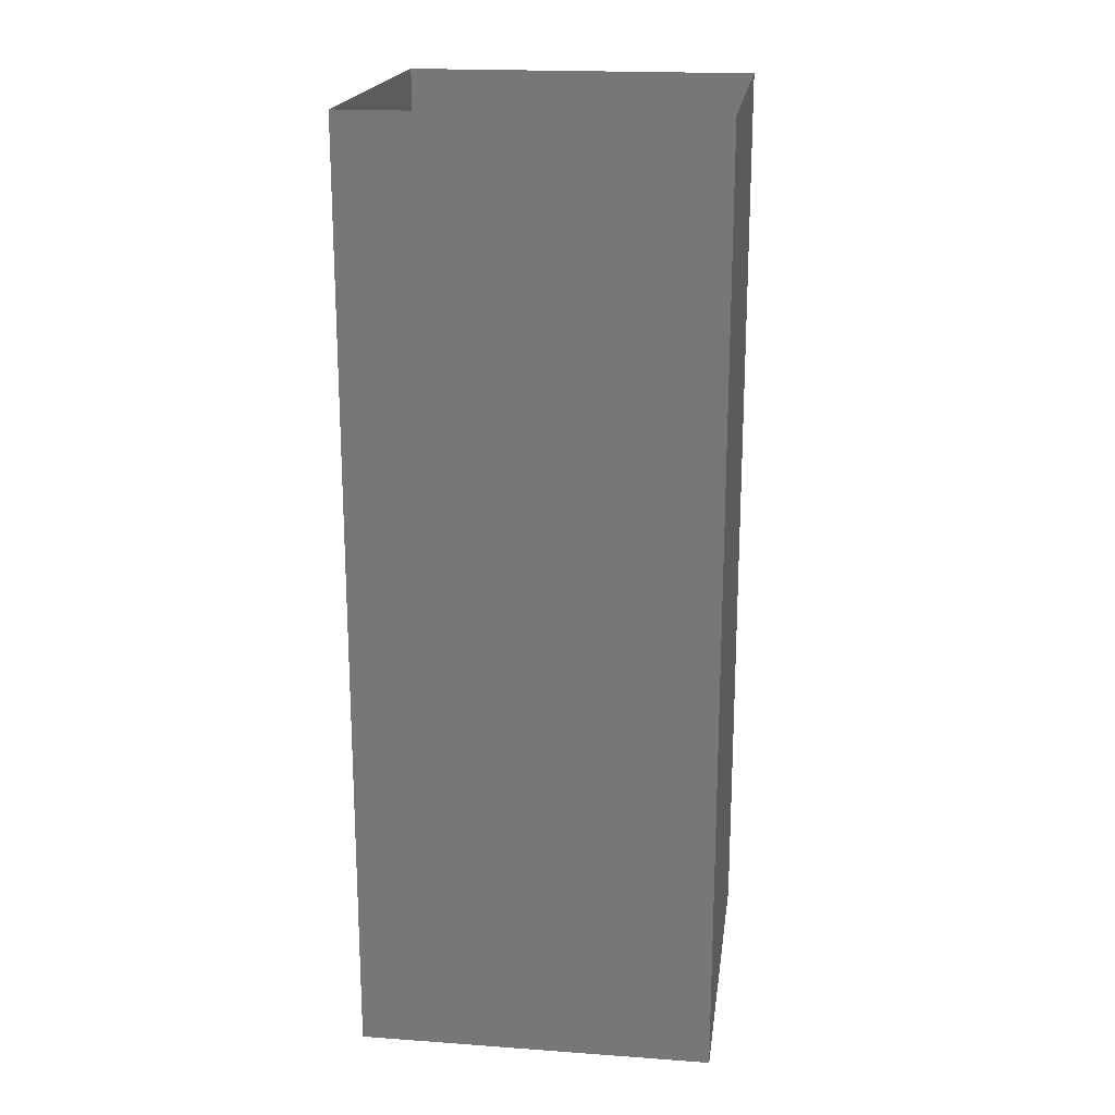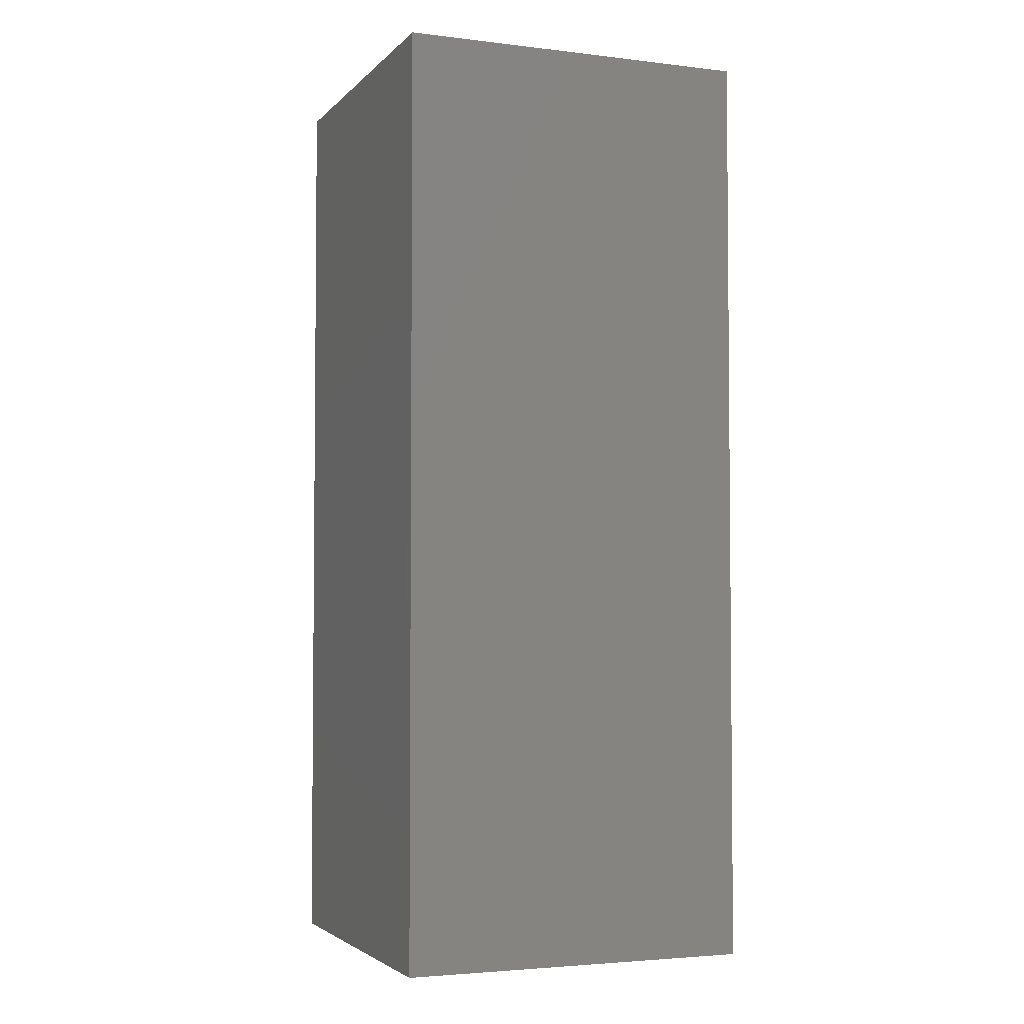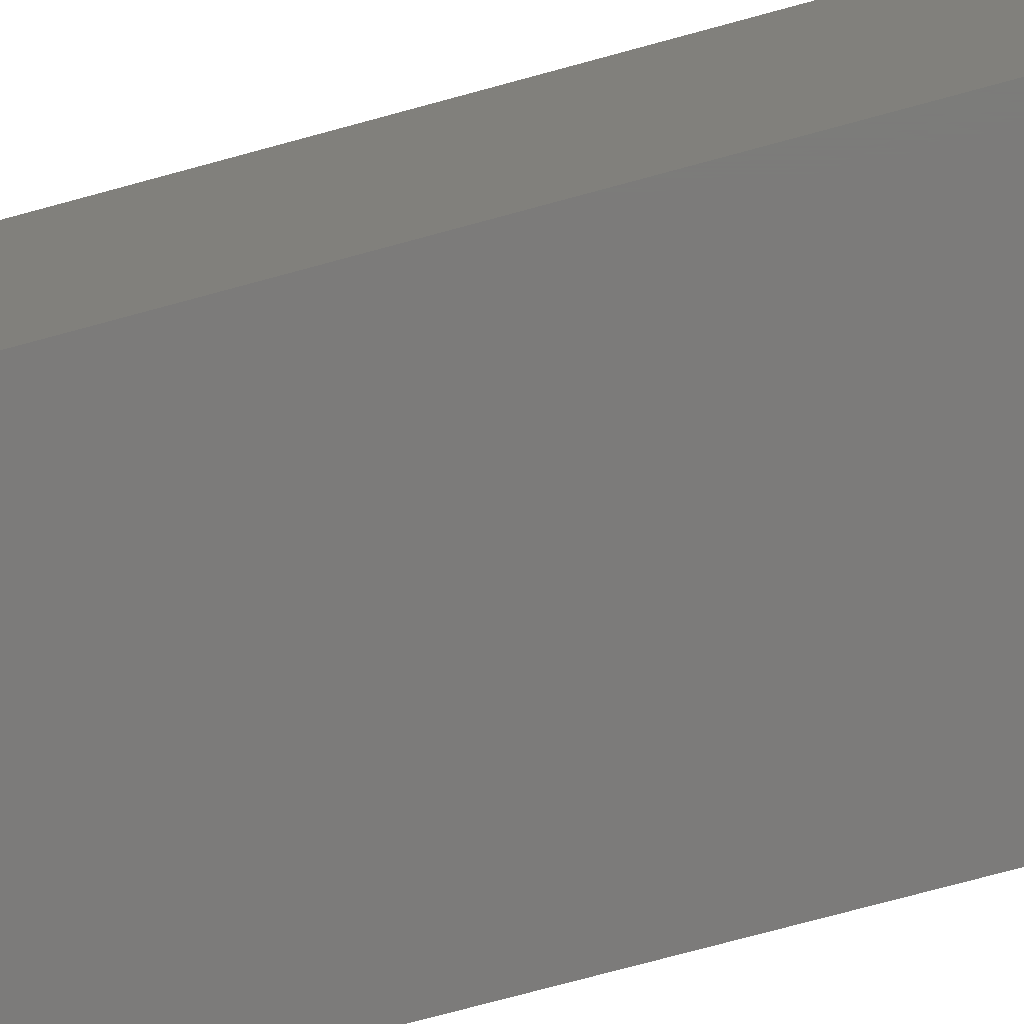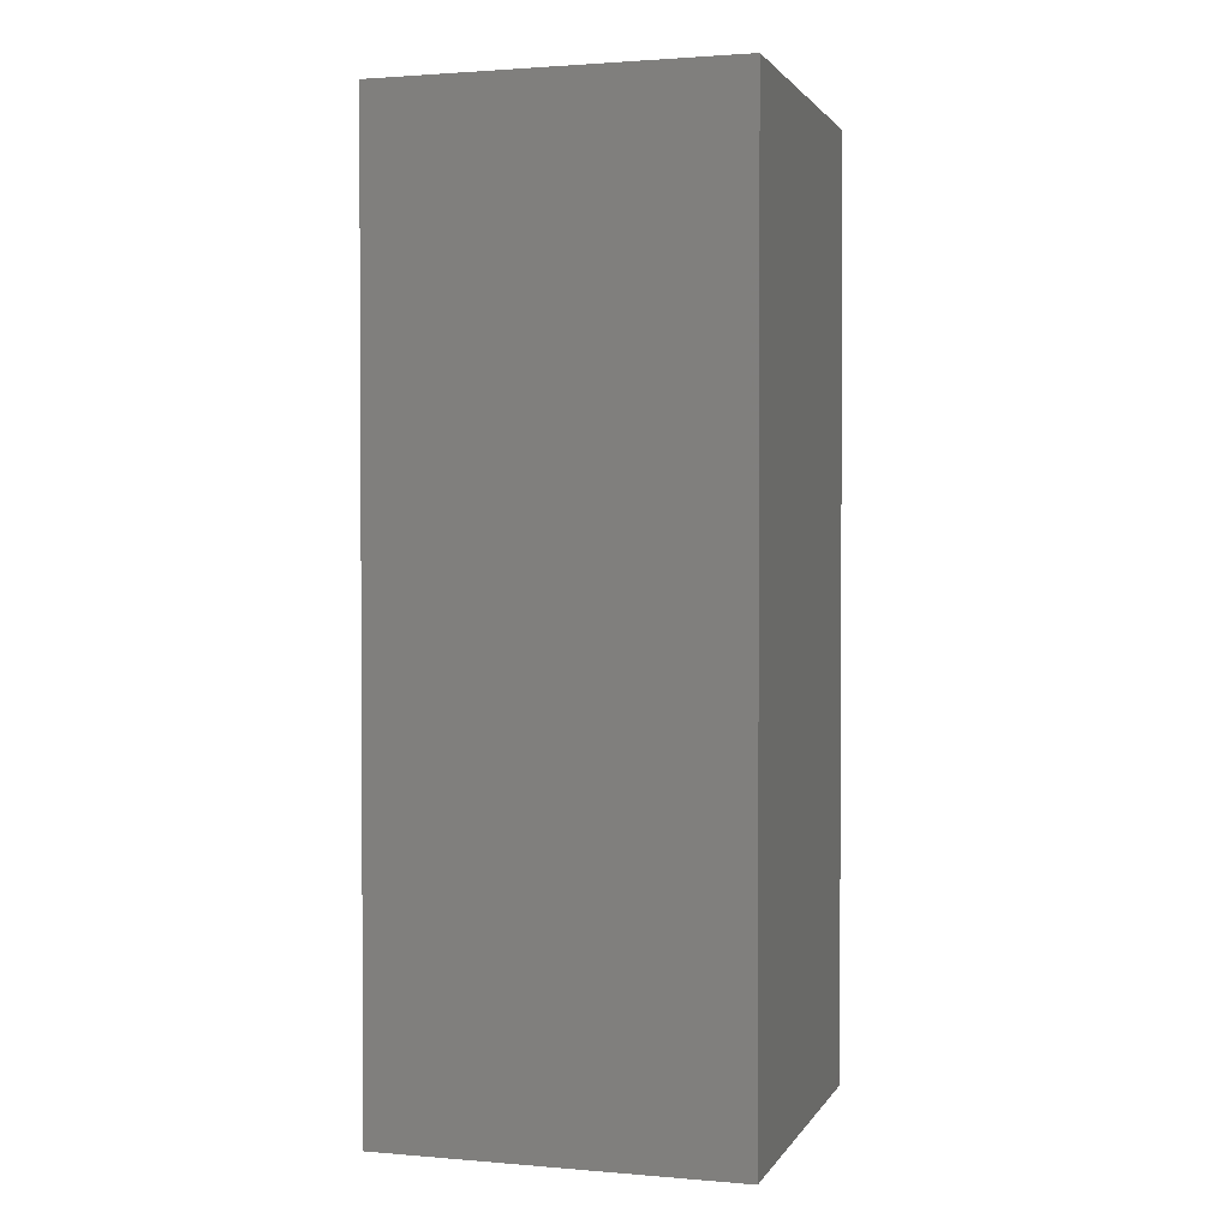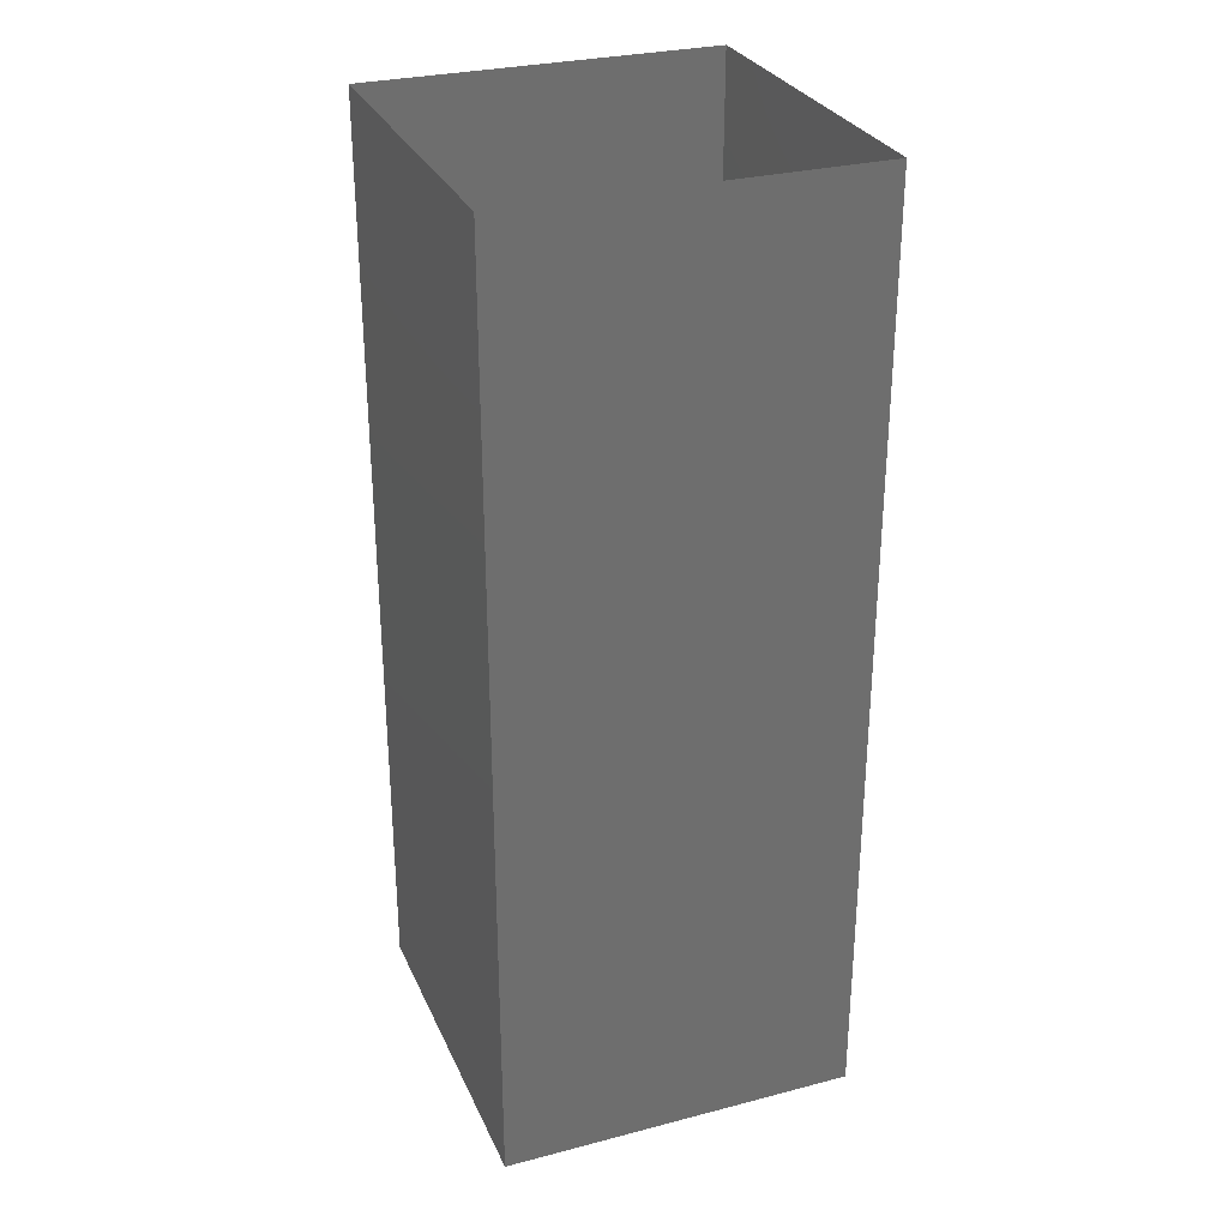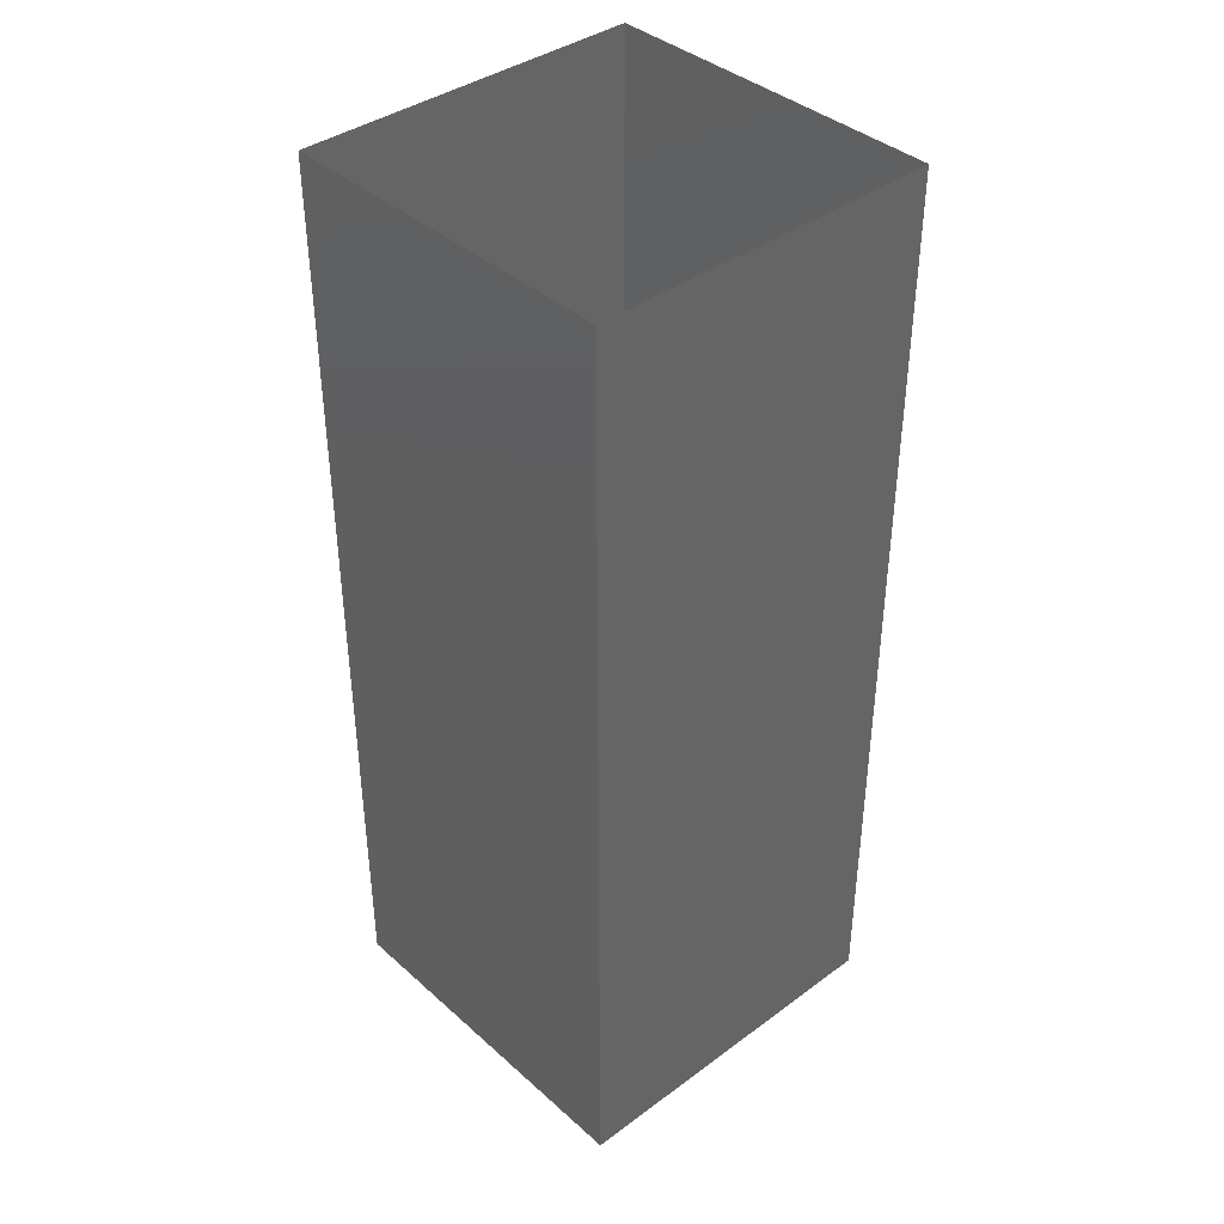
<metadata>
{"format":"stl","ext":"stl","renderer":"f3d","projection":"perspective","resolution":1024,"background":"white","views":[{"elev":19.3,"azim":-82.3,"up":"+Z"},{"elev":-3.5,"azim":158.4,"up":"+Z"},{"elev":-74.8,"azim":-74.8,"up":"+Y"},{"elev":1.8,"azim":16.8,"up":"+Z"},{"elev":29.4,"azim":159.1,"up":"+Z"},{"elev":39.3,"azim":-42.4,"up":"+Z"}]}
</metadata>
<code>
# stl→obj: 8 verts, 8 faces
v 1.605 2.825 3.08
v 1.755 2.825 3.475
v 1.605 2.825 3.475
v 1.755 2.825 3.08
v 1.755 2.975 3.08
v 1.755 2.975 3.475
v 1.605 2.975 3.475
v 1.605 2.975 3.08
f 1 2 3
f 1 4 2
f 2 4 5
f 2 5 6
f 6 5 7
f 7 5 8
f 1 7 8
f 1 3 7

</code>
